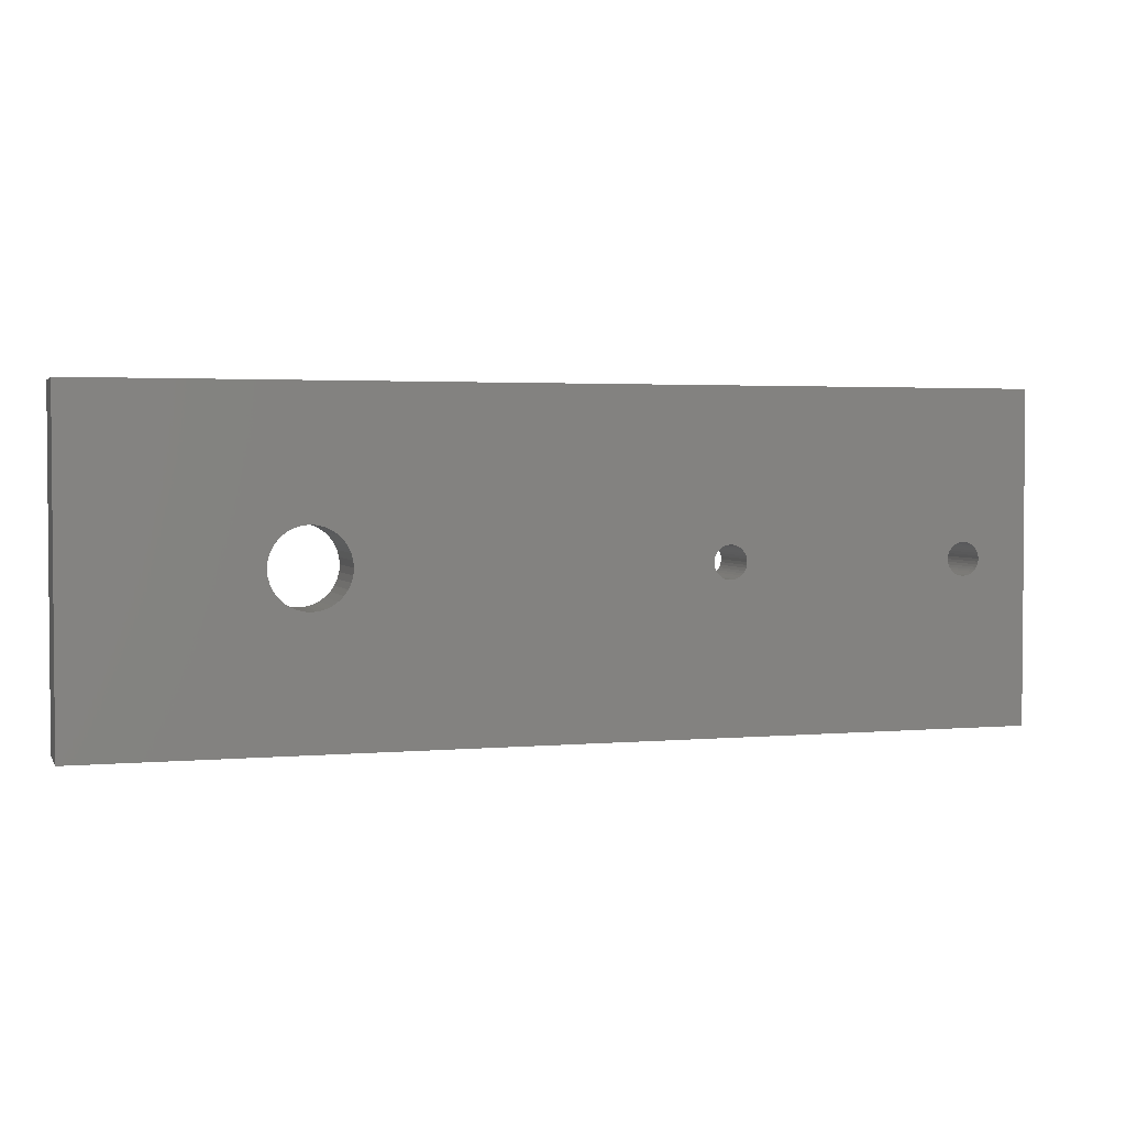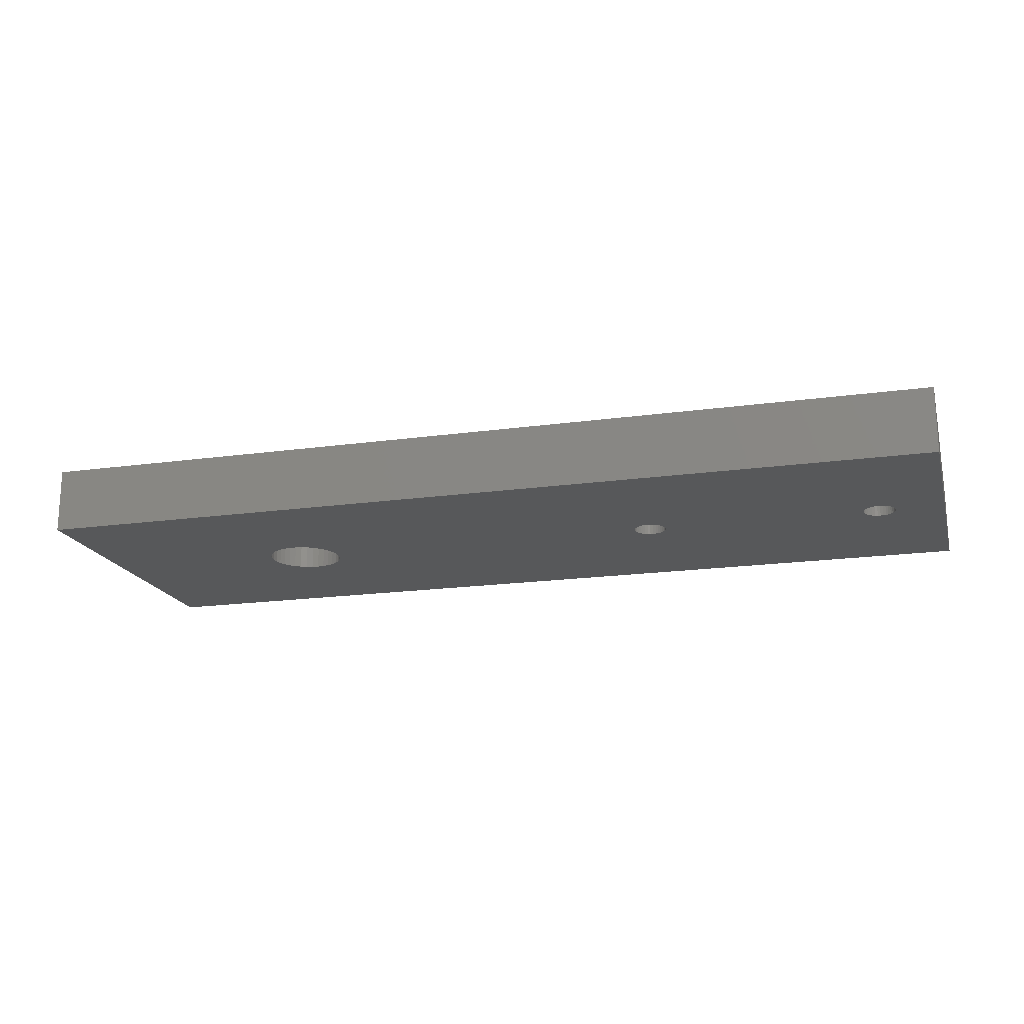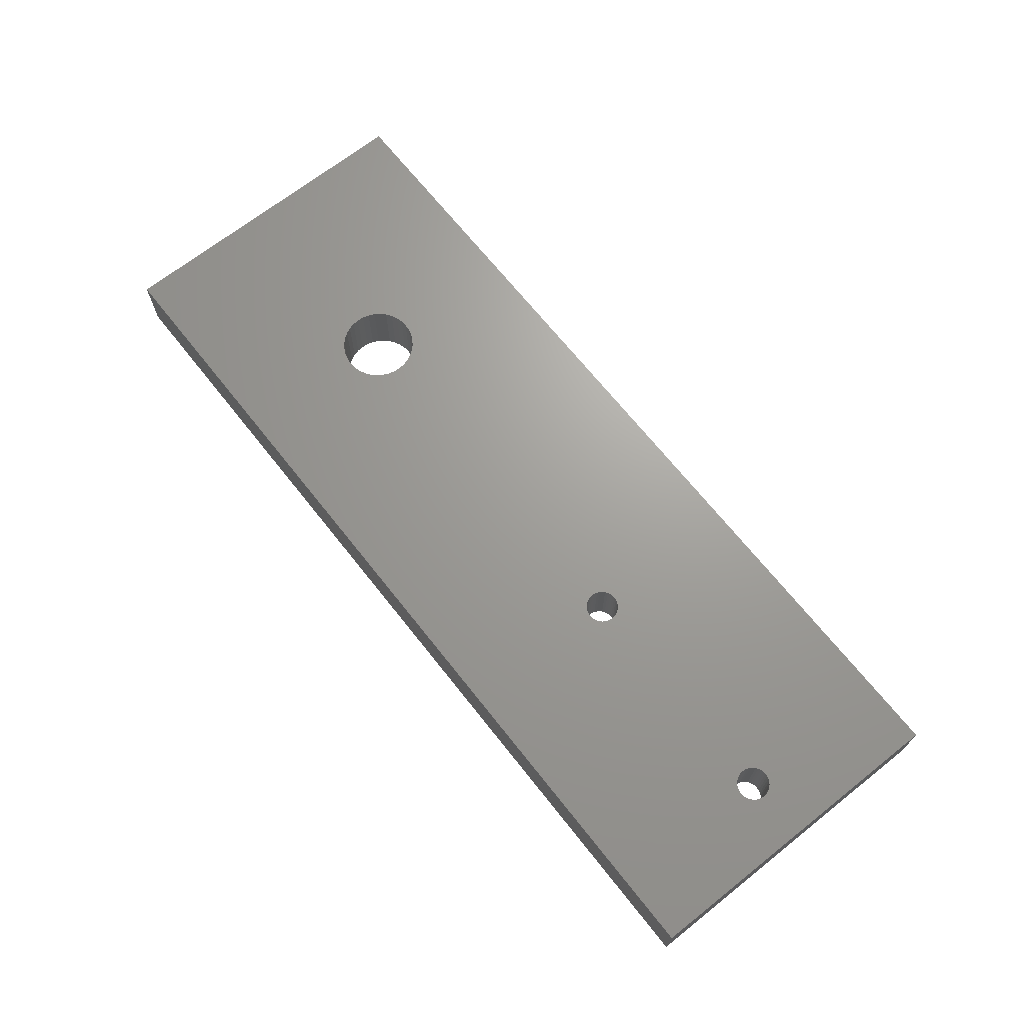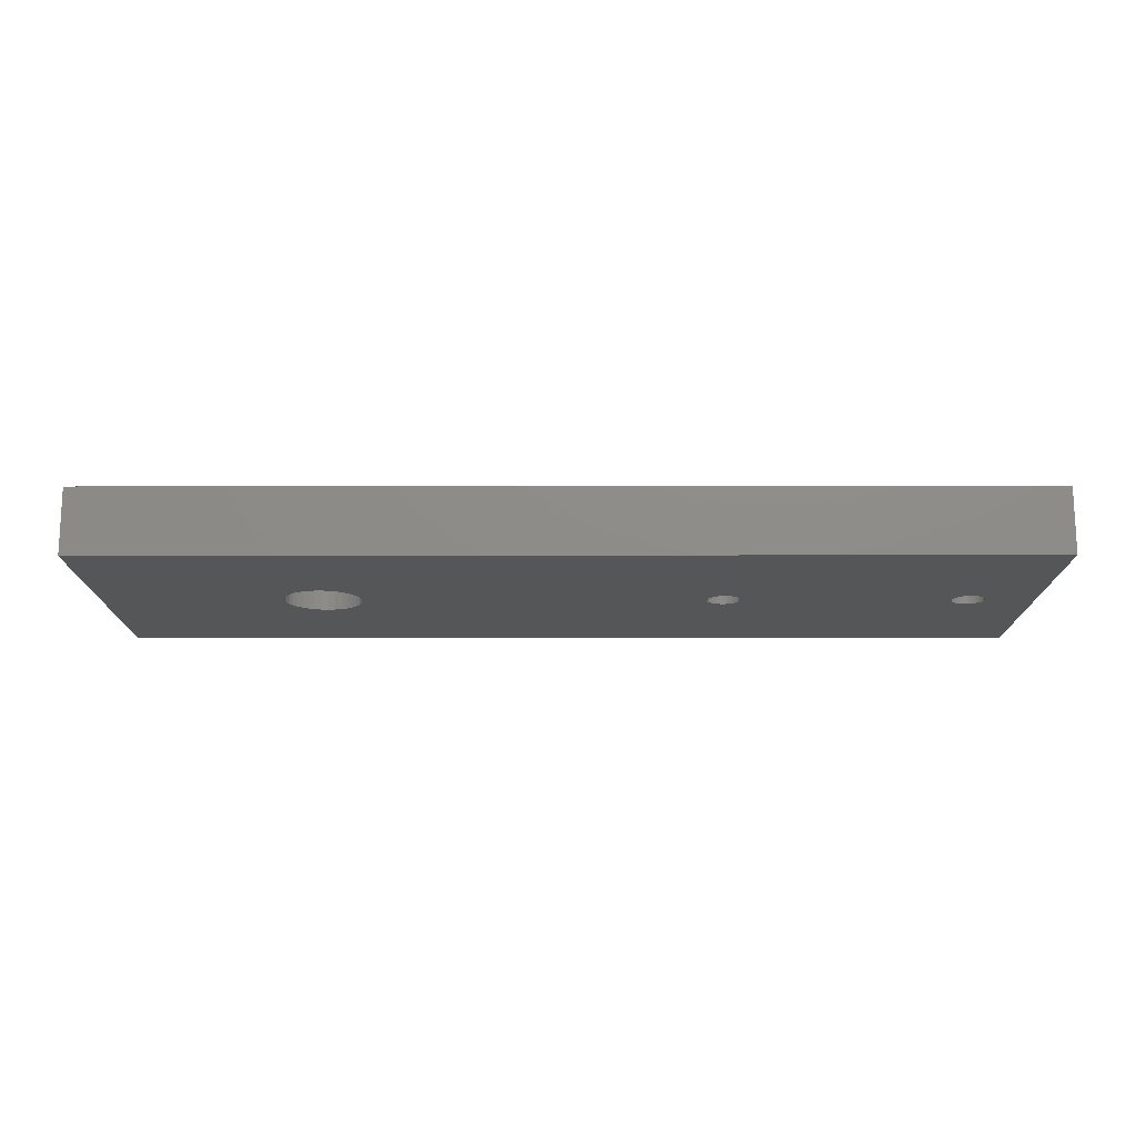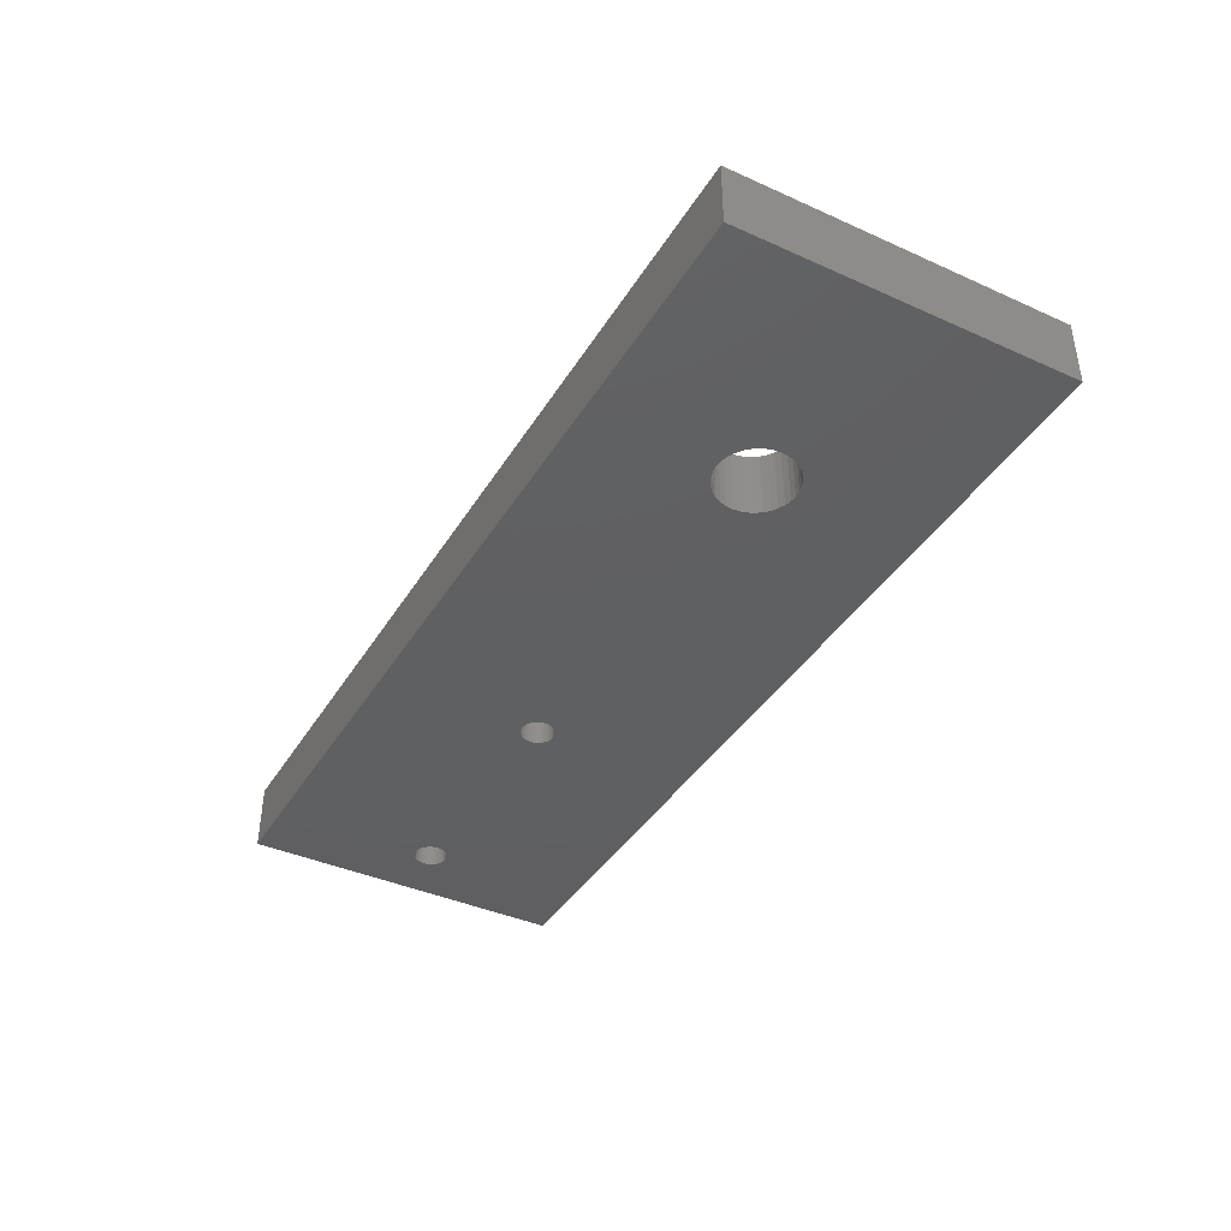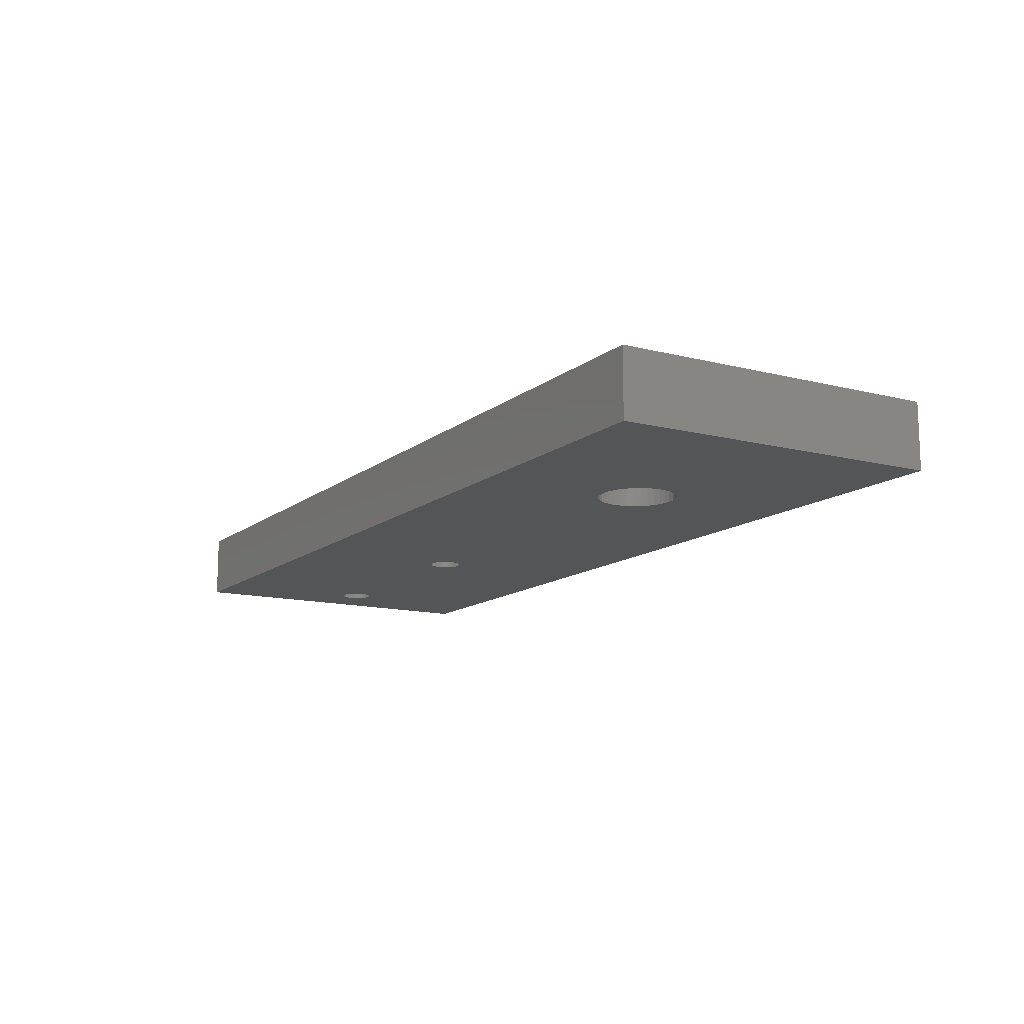
<metadata>
{"format":"stl","ext":"stl","renderer":"f3d","projection":"perspective","resolution":1024,"background":"white","views":[{"elev":2.7,"azim":162.8,"up":"+Z"},{"elev":-18.3,"azim":-164.8,"up":"+Y"},{"elev":68.6,"azim":-128.4,"up":"+Y"},{"elev":-15.2,"azim":-179.8,"up":"+Y"},{"elev":-40.1,"azim":61.1,"up":"+Y"},{"elev":-12.9,"azim":59.5,"up":"+Y"}]}
</metadata>
<code>
# stl→obj: 224 verts, 456 faces
v 0 0 15
v 0 3 15
v 0 0 0
v 0 3 0
v 3.257 0 8.205
v 13.74 0 6.795
v 3.13 0 8.239
v 13.62 0 6.85
v 13.52 0 6.925
v 3.375 0 8.15
v 3.482 0 8.075
v 3.575 0 7.982
v 3.739 0 7.63
v 13.87 0 6.761
v 3.75 0 7.5
v 14 0 6.75
v 13.43 0 7.982
v 13.35 0 7.875
v 13.3 0 7.757
v 3.65 0 7.875
v 3.705 0 7.757
v 2.625 0 8.15
v 2.743 0 8.205
v 2.87 0 8.239
v 3 0 8.25
v 13.52 0 8.075
v 13.62 0 8.15
v 13.74 0 8.205
v 3.575 0 7.018
v 3.482 0 6.925
v 42 0 0
v 3.257 0 6.795
v 3.13 0 6.761
v 3 0 6.75
v 2.87 0 6.761
v 2.743 0 6.795
v 2.625 0 6.85
v 2.518 0 6.925
v 13.43 0 7.018
v 13.35 0 7.125
v 13.3 0 7.243
v 13.26 0 7.63
v 33.72 0 7.804
v 33.75 0 7.5
v 42 0 15
v 3.375 0 6.85
v 13.26 0 7.37
v 13.25 0 7.5
v 13.87 0 8.239
v 14 0 8.25
v 14.13 0 8.239
v 14.26 0 8.205
v 14.38 0 8.15
v 14.48 0 8.075
v 14.57 0 7.982
v 32 0 9.25
v 32.3 0 9.223
v 14.38 0 6.85
v 14.26 0 6.795
v 14.48 0 6.925
v 33.64 0 6.901
v 33.52 0 6.625
v 3.739 0 7.37
v 3.705 0 7.243
v 3.65 0 7.125
v 2.295 0 7.757
v 2.35 0 7.875
v 32 0 5.75
v 31.7 0 5.777
v 33.72 0 7.196
v 2.425 0 7.982
v 2.518 0 8.075
v 30.36 0 8.099
v 30.48 0 8.375
v 30.66 0 8.625
v 30.88 0 8.841
v 31.12 0 9.016
v 31.4 0 9.144
v 31.7 0 9.223
v 33.12 0 8.841
v 33.34 0 8.625
v 33.34 0 6.375
v 33.12 0 6.159
v 32.88 0 5.984
v 14.13 0 6.761
v 2.425 0 7.018
v 2.35 0 7.125
v 2.295 0 7.243
v 32.6 0 9.144
v 32.88 0 9.016
v 33.52 0 8.375
v 33.64 0 8.099
v 31.4 0 5.856
v 14.57 0 7.018
v 31.12 0 5.984
v 30.88 0 6.159
v 30.66 0 6.375
v 32.6 0 5.856
v 32.3 0 5.777
v 2.261 0 7.37
v 2.25 0 7.5
v 2.261 0 7.63
v 14.7 0 7.243
v 30.36 0 6.901
v 30.28 0 7.196
v 30.48 0 6.625
v 14.65 0 7.125
v 14.65 0 7.875
v 14.7 0 7.757
v 30.28 0 7.804
v 14.74 0 7.63
v 30.25 0 7.5
v 14.75 0 7.5
v 14.74 0 7.37
v 42 3 15
v 42 3 0
v 3.739 3 7.63
v 3.705 3 7.757
v 3.375 3 6.85
v 3.482 3 6.925
v 13.87 3 8.239
v 13.52 3 8.075
v 13.43 3 7.982
v 3.13 3 6.761
v 13.62 3 6.85
v 13.74 3 6.795
v 33.72 3 7.196
v 33.75 3 7.5
v 3.257 3 6.795
v 13.74 3 8.205
v 13.62 3 8.15
v 33.12 3 8.841
v 32.88 3 9.016
v 3.257 3 8.205
v 3.375 3 8.15
v 3.482 3 8.075
v 3.575 3 7.018
v 3.65 3 7.125
v 3.705 3 7.243
v 3.739 3 7.37
v 3.75 3 7.5
v 14 3 8.25
v 3.13 3 8.239
v 3 3 8.25
v 2.87 3 8.239
v 2.625 3 6.85
v 2.743 3 6.795
v 13.87 3 6.761
v 14 3 6.75
v 14.13 3 6.761
v 33.12 3 6.159
v 33.34 3 6.375
v 33.72 3 7.804
v 33.64 3 8.099
v 33.52 3 8.375
v 33.34 3 8.625
v 32.6 3 9.144
v 32.3 3 9.223
v 32 3 9.25
v 14.57 3 7.982
v 14.48 3 8.075
v 14.38 3 8.15
v 14.26 3 8.205
v 3.65 3 7.875
v 3.575 3 7.982
v 14.26 3 6.795
v 14.38 3 6.85
v 14.48 3 6.925
v 33.52 3 6.625
v 33.64 3 6.901
v 14.13 3 8.239
v 32 3 5.75
v 32.3 3 5.777
v 31.7 3 9.223
v 31.4 3 9.144
v 31.12 3 9.016
v 30.88 3 8.841
v 30.66 3 8.625
v 30.48 3 8.375
v 2.743 3 8.205
v 2.625 3 8.15
v 2.518 3 8.075
v 2.295 3 7.243
v 2.35 3 7.125
v 13.35 3 7.875
v 13.3 3 7.757
v 13.26 3 7.63
v 13.3 3 7.243
v 13.35 3 7.125
v 14.7 3 7.243
v 30.25 3 7.5
v 14.65 3 7.125
v 14.57 3 7.018
v 2.425 3 7.018
v 2.518 3 6.925
v 13.26 3 7.37
v 13.43 3 7.018
v 13.52 3 6.925
v 32.6 3 5.856
v 32.88 3 5.984
v 30.36 3 8.099
v 30.28 3 7.804
v 14.65 3 7.875
v 14.7 3 7.757
v 30.36 3 6.901
v 30.48 3 6.625
v 30.66 3 6.375
v 30.88 3 6.159
v 31.12 3 5.984
v 31.4 3 5.856
v 31.7 3 5.777
v 14.74 3 7.37
v 14.75 3 7.5
v 14.74 3 7.63
v 2.425 3 7.982
v 2.35 3 7.875
v 2.295 3 7.757
v 13.25 3 7.5
v 3 3 6.75
v 2.87 3 6.761
v 30.28 3 7.196
v 2.261 3 7.63
v 2.25 3 7.5
v 2.261 3 7.37
f 1 2 3
f 3 2 4
f 5 6 7
f 7 6 8
f 7 8 9
f 5 10 6
f 6 10 11
f 6 11 12
f 6 13 14
f 14 13 15
f 14 15 16
f 17 1 18
f 18 1 19
f 12 20 6
f 6 20 21
f 6 21 13
f 22 23 1
f 1 23 24
f 1 24 25
f 17 26 1
f 1 26 27
f 1 27 28
f 29 30 31
f 32 33 3
f 3 33 34
f 3 34 35
f 35 36 3
f 3 36 37
f 3 37 38
f 9 39 7
f 7 39 40
f 7 40 41
f 19 1 42
f 42 1 25
f 42 25 7
f 43 44 45
f 31 30 3
f 3 30 46
f 3 46 32
f 41 47 7
f 7 47 48
f 7 48 42
f 28 49 1
f 1 49 50
f 1 50 45
f 45 50 51
f 45 51 52
f 52 53 45
f 45 53 54
f 45 54 55
f 56 57 45
f 58 59 31
f 58 31 60
f 31 61 62
f 63 64 31
f 31 64 65
f 31 65 29
f 1 66 67
f 31 68 69
f 45 44 31
f 31 44 70
f 31 70 61
f 67 71 1
f 1 71 72
f 1 72 22
f 73 74 55
f 55 74 75
f 55 75 76
f 76 77 55
f 55 77 78
f 55 78 45
f 45 78 79
f 45 79 56
f 45 80 81
f 62 82 31
f 31 82 83
f 31 83 84
f 59 85 31
f 31 85 16
f 31 16 63
f 63 16 15
f 38 86 3
f 3 86 87
f 3 87 88
f 57 89 45
f 45 89 90
f 45 90 80
f 81 91 45
f 45 91 92
f 45 92 43
f 69 93 31
f 31 93 94
f 31 94 60
f 93 95 94
f 94 95 96
f 94 96 97
f 84 98 31
f 31 98 99
f 31 99 68
f 88 100 3
f 3 100 101
f 3 101 1
f 1 101 102
f 1 102 66
f 103 104 105
f 97 106 94
f 94 106 104
f 94 104 107
f 107 104 103
f 55 108 73
f 73 108 109
f 73 109 110
f 110 109 111
f 110 111 112
f 112 111 113
f 112 113 105
f 105 113 114
f 105 114 103
f 115 45 116
f 116 45 31
f 117 118 115
f 119 120 121
f 122 123 124
f 125 126 4
f 127 128 116
f 119 121 129
f 129 121 130
f 129 130 124
f 124 130 131
f 124 131 122
f 115 132 133
f 134 2 135
f 135 2 115
f 135 115 136
f 120 137 121
f 121 137 138
f 121 138 139
f 139 140 121
f 121 140 141
f 121 141 142
f 134 143 2
f 2 143 144
f 2 144 145
f 146 147 4
f 126 148 4
f 4 148 149
f 4 149 116
f 116 149 150
f 151 152 116
f 116 128 115
f 115 128 153
f 115 153 154
f 154 155 115
f 115 155 156
f 115 156 132
f 133 157 115
f 115 157 158
f 115 158 159
f 160 161 115
f 115 161 162
f 115 162 163
f 118 164 115
f 115 164 165
f 115 165 136
f 150 166 116
f 116 166 167
f 116 167 168
f 152 169 116
f 116 169 170
f 116 170 127
f 163 171 115
f 115 171 142
f 115 142 117
f 117 142 141
f 116 172 173
f 159 174 115
f 115 174 175
f 115 175 160
f 160 175 176
f 176 177 160
f 160 177 178
f 160 178 179
f 145 180 2
f 2 180 181
f 2 181 182
f 183 184 4
f 123 185 124
f 124 185 186
f 124 186 187
f 188 189 4
f 190 191 192
f 192 191 193
f 184 194 4
f 4 194 195
f 4 195 146
f 188 4 196
f 189 197 4
f 4 197 198
f 4 198 125
f 173 199 116
f 116 199 200
f 116 200 151
f 179 201 160
f 160 201 202
f 160 202 203
f 203 202 204
f 205 206 168
f 168 206 207
f 168 207 208
f 208 209 168
f 168 209 210
f 168 210 116
f 116 210 211
f 116 211 172
f 190 212 191
f 191 212 213
f 191 213 202
f 202 213 214
f 202 214 204
f 182 215 2
f 2 215 216
f 2 216 217
f 187 218 124
f 124 218 196
f 124 196 219
f 219 196 4
f 219 4 220
f 220 4 147
f 193 191 168
f 168 191 221
f 168 221 205
f 217 222 2
f 2 222 223
f 2 223 4
f 4 223 224
f 4 224 183
f 45 115 1
f 1 115 2
f 116 31 4
f 4 31 3
f 172 68 173
f 173 68 99
f 173 99 199
f 199 99 98
f 199 98 200
f 200 98 84
f 200 84 151
f 151 84 83
f 151 83 152
f 152 83 82
f 152 82 169
f 169 82 62
f 169 62 170
f 170 62 61
f 170 61 127
f 127 61 70
f 127 70 128
f 128 70 44
f 128 44 153
f 153 44 43
f 153 43 154
f 154 43 92
f 154 92 155
f 155 92 91
f 155 91 156
f 156 91 81
f 156 81 132
f 132 81 80
f 132 80 133
f 133 80 90
f 133 90 157
f 157 90 89
f 157 89 158
f 158 89 57
f 158 57 159
f 159 57 56
f 159 56 174
f 174 56 79
f 174 79 175
f 175 79 78
f 175 78 176
f 176 78 77
f 176 77 177
f 177 77 76
f 177 76 178
f 178 76 75
f 178 75 179
f 179 75 74
f 179 74 201
f 201 74 73
f 201 73 202
f 202 73 110
f 202 110 191
f 191 110 112
f 191 112 221
f 221 112 105
f 221 105 205
f 205 105 104
f 205 104 206
f 206 104 106
f 206 106 207
f 207 106 97
f 207 97 208
f 208 97 96
f 208 96 209
f 209 96 95
f 209 95 210
f 210 95 93
f 210 93 211
f 211 93 69
f 211 69 172
f 172 69 68
f 149 16 150
f 150 16 85
f 150 85 166
f 166 85 59
f 166 59 167
f 167 59 58
f 167 58 168
f 168 58 60
f 168 60 193
f 193 60 94
f 193 94 192
f 192 94 107
f 192 107 190
f 190 107 103
f 190 103 212
f 212 103 114
f 212 114 213
f 213 114 113
f 213 113 214
f 214 113 111
f 214 111 204
f 204 111 109
f 204 109 203
f 203 109 108
f 203 108 160
f 160 108 55
f 160 55 161
f 161 55 54
f 161 54 162
f 162 54 53
f 162 53 163
f 163 53 52
f 163 52 171
f 171 52 51
f 171 51 142
f 142 51 50
f 142 50 121
f 121 50 49
f 121 49 130
f 130 49 28
f 130 28 131
f 131 28 27
f 131 27 122
f 122 27 26
f 122 26 123
f 123 26 17
f 123 17 185
f 185 17 18
f 185 18 186
f 186 18 19
f 186 19 187
f 187 19 42
f 187 42 218
f 218 42 48
f 218 48 196
f 196 48 47
f 196 47 188
f 188 47 41
f 188 41 189
f 189 41 40
f 189 40 197
f 197 40 39
f 197 39 198
f 198 39 9
f 198 9 125
f 125 9 8
f 125 8 126
f 126 8 6
f 126 6 148
f 148 6 14
f 148 14 149
f 149 14 16
f 219 34 124
f 124 34 33
f 124 33 129
f 129 33 32
f 129 32 119
f 119 32 46
f 119 46 120
f 120 46 30
f 120 30 137
f 137 30 29
f 137 29 138
f 138 29 65
f 138 65 139
f 139 65 64
f 139 64 140
f 140 64 63
f 140 63 141
f 141 63 15
f 141 15 117
f 117 15 13
f 117 13 118
f 118 13 21
f 118 21 164
f 164 21 20
f 164 20 165
f 165 20 12
f 165 12 136
f 136 12 11
f 136 11 135
f 135 11 10
f 135 10 134
f 134 10 5
f 134 5 143
f 143 5 7
f 143 7 144
f 144 7 25
f 144 25 145
f 145 25 24
f 145 24 180
f 180 24 23
f 180 23 181
f 181 23 22
f 181 22 182
f 182 22 72
f 182 72 215
f 215 72 71
f 215 71 216
f 216 71 67
f 216 67 217
f 217 67 66
f 217 66 222
f 222 66 102
f 222 102 223
f 223 102 101
f 223 101 224
f 224 101 100
f 224 100 183
f 183 100 88
f 183 88 184
f 184 88 87
f 184 87 194
f 194 87 86
f 194 86 195
f 195 86 38
f 195 38 146
f 146 38 37
f 146 37 147
f 147 37 36
f 147 36 220
f 220 36 35
f 220 35 219
f 219 35 34

</code>
